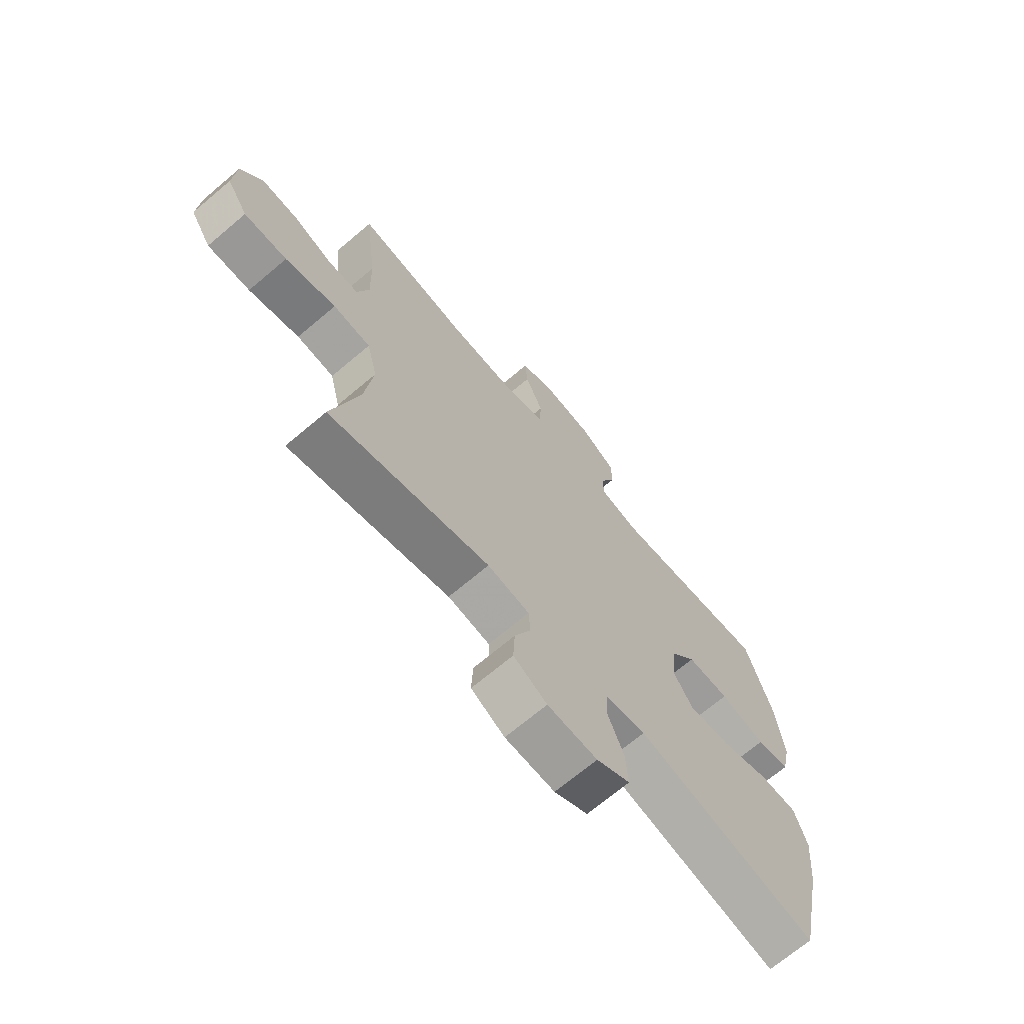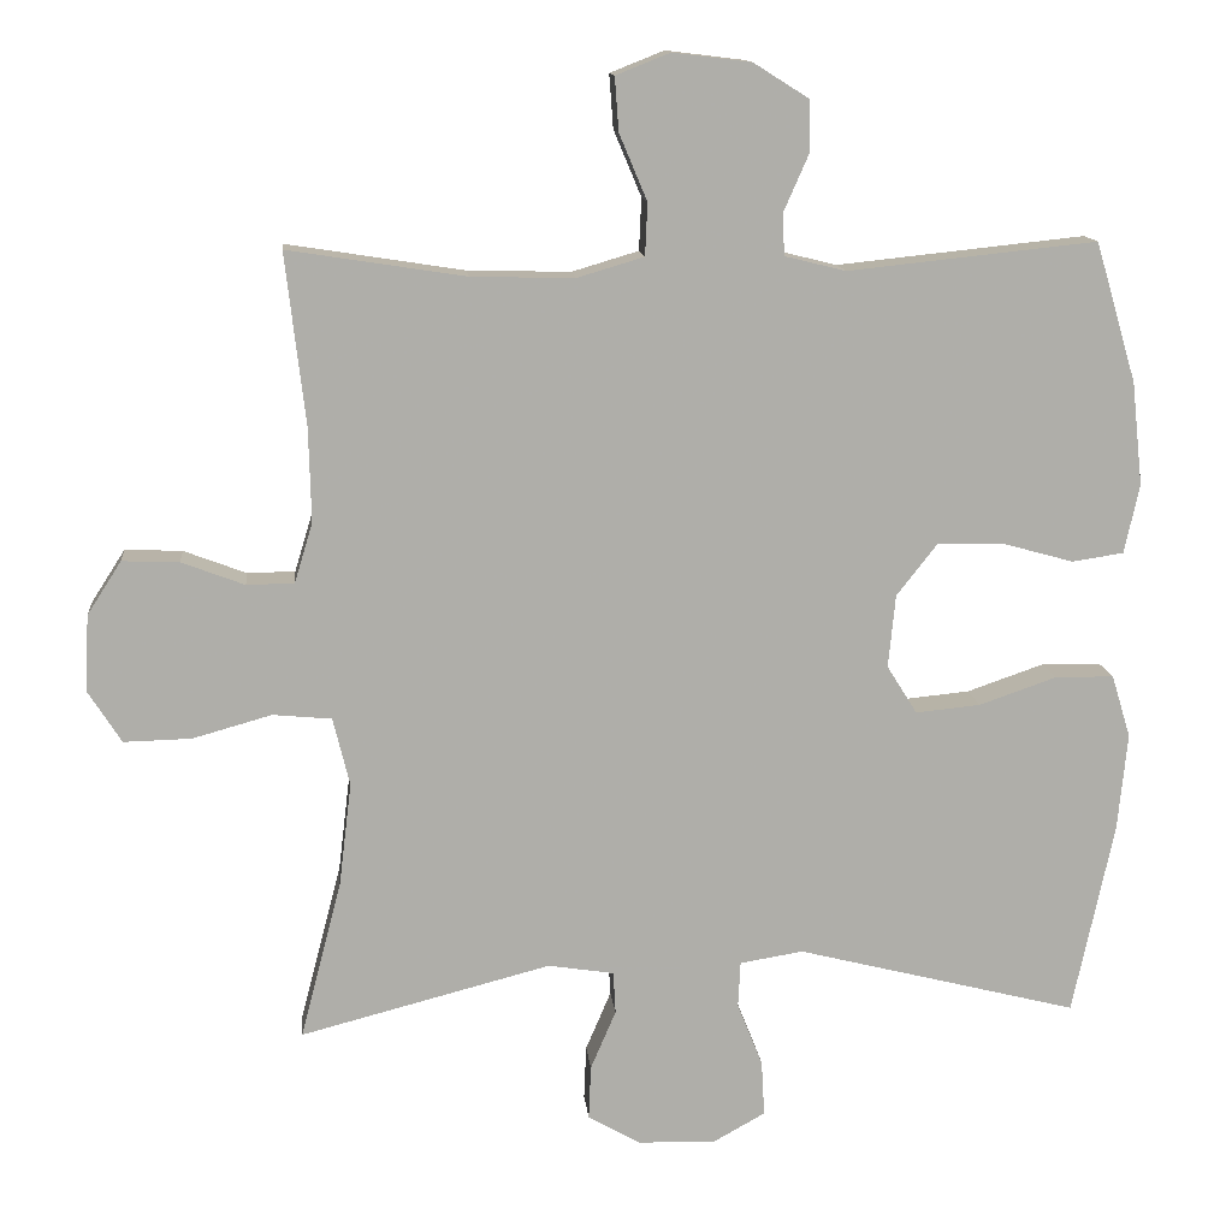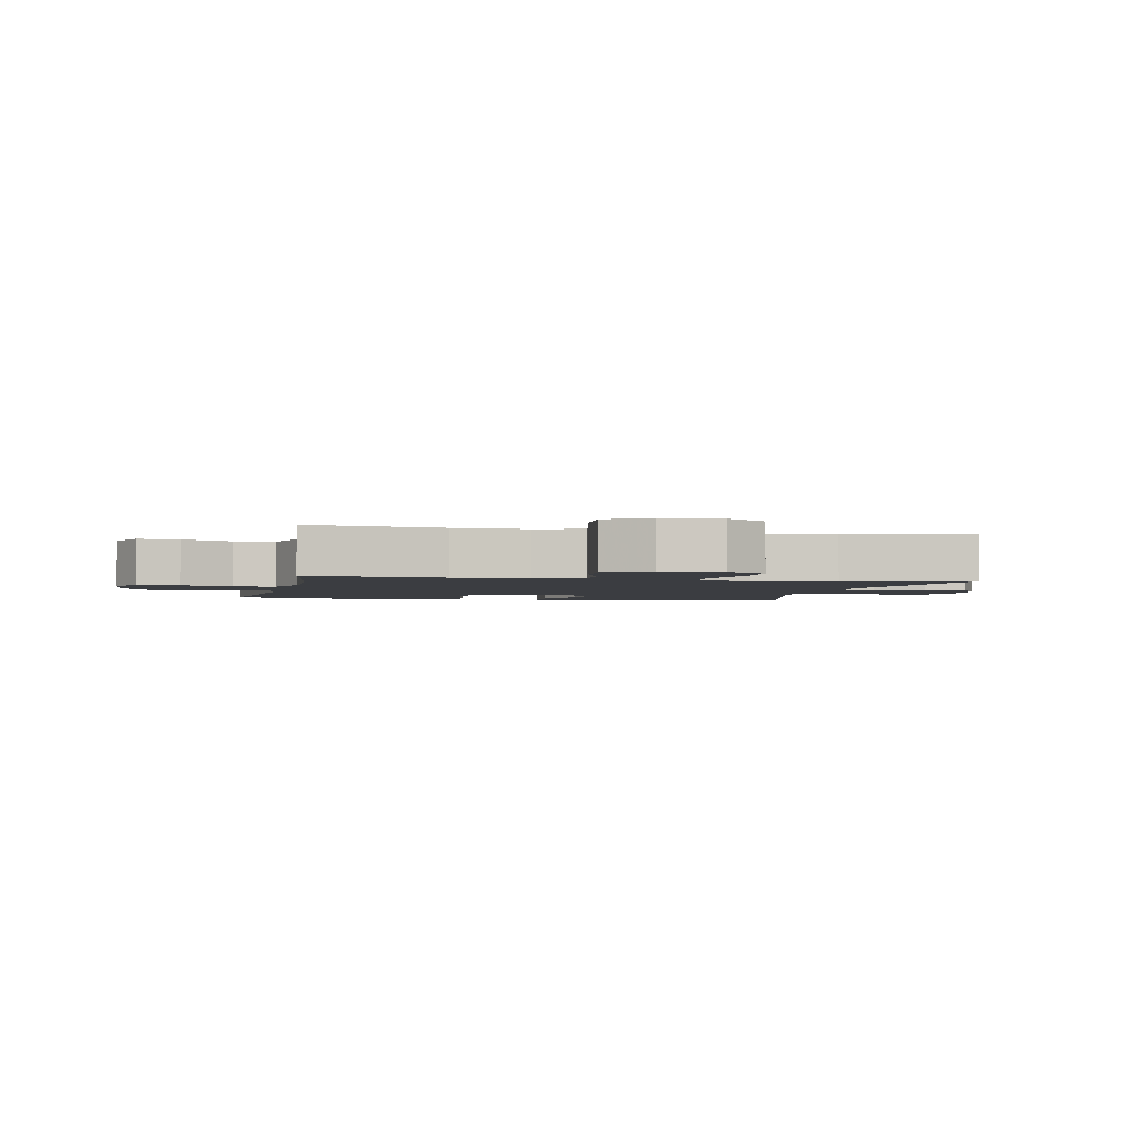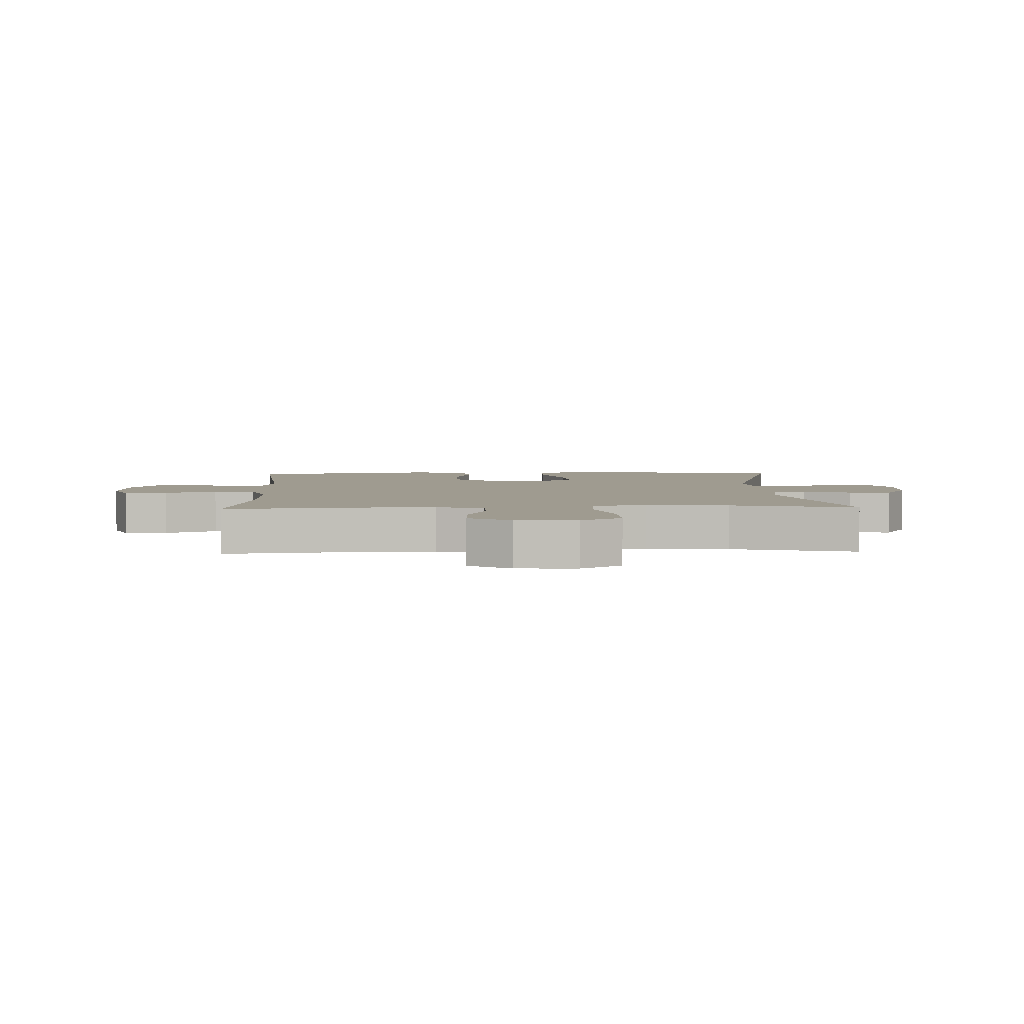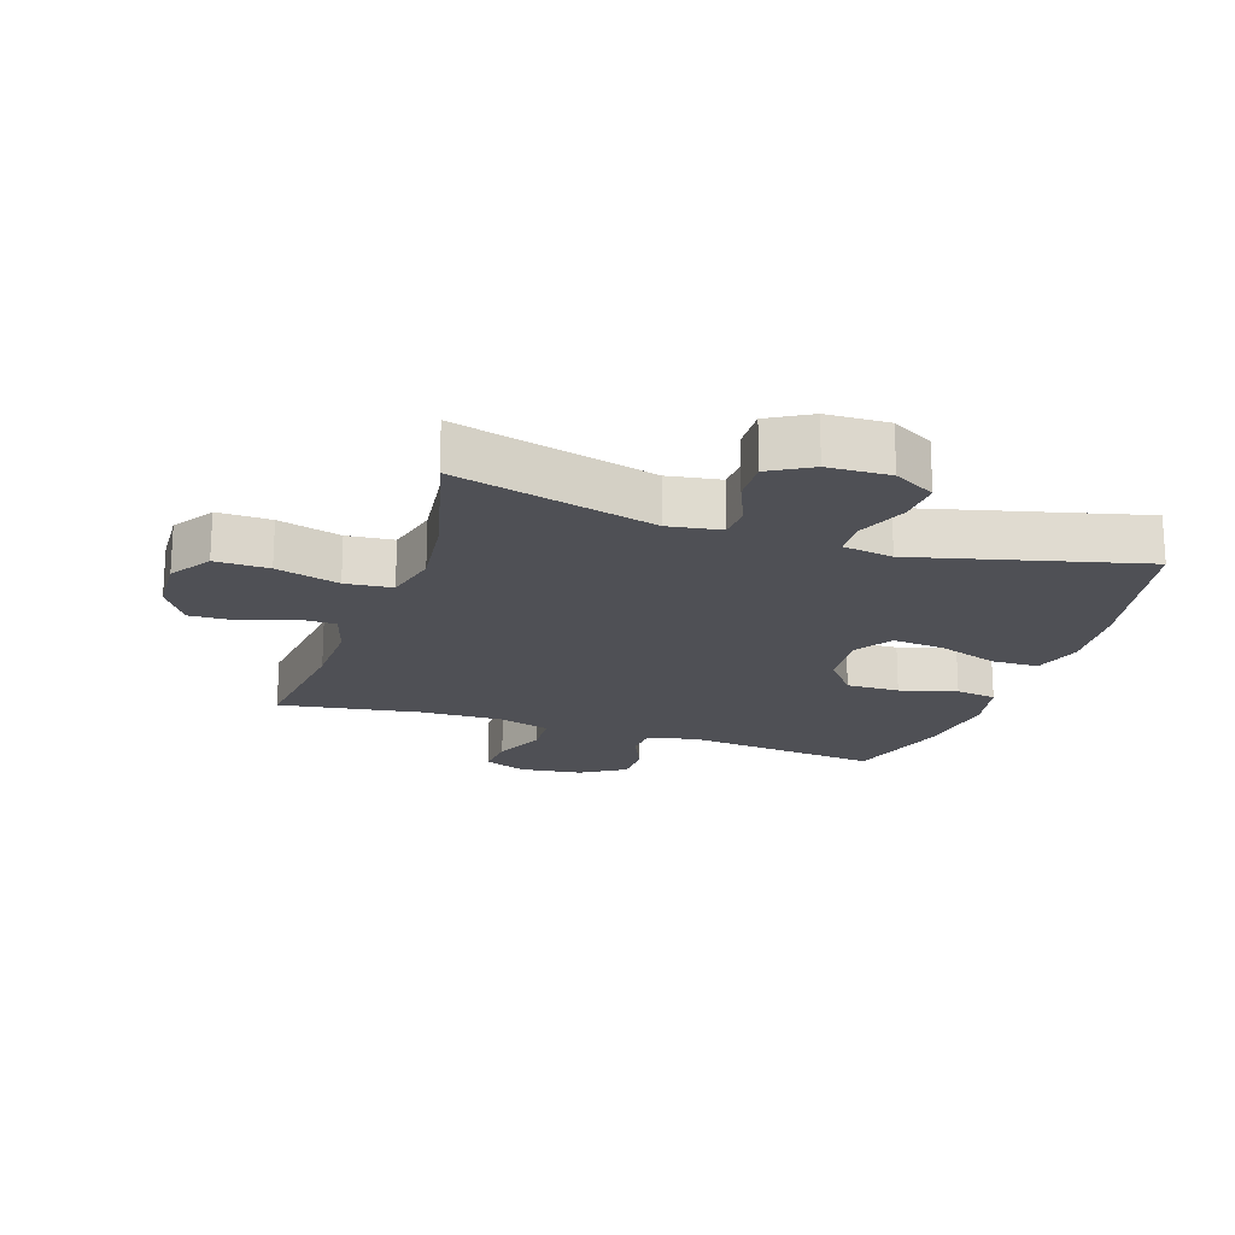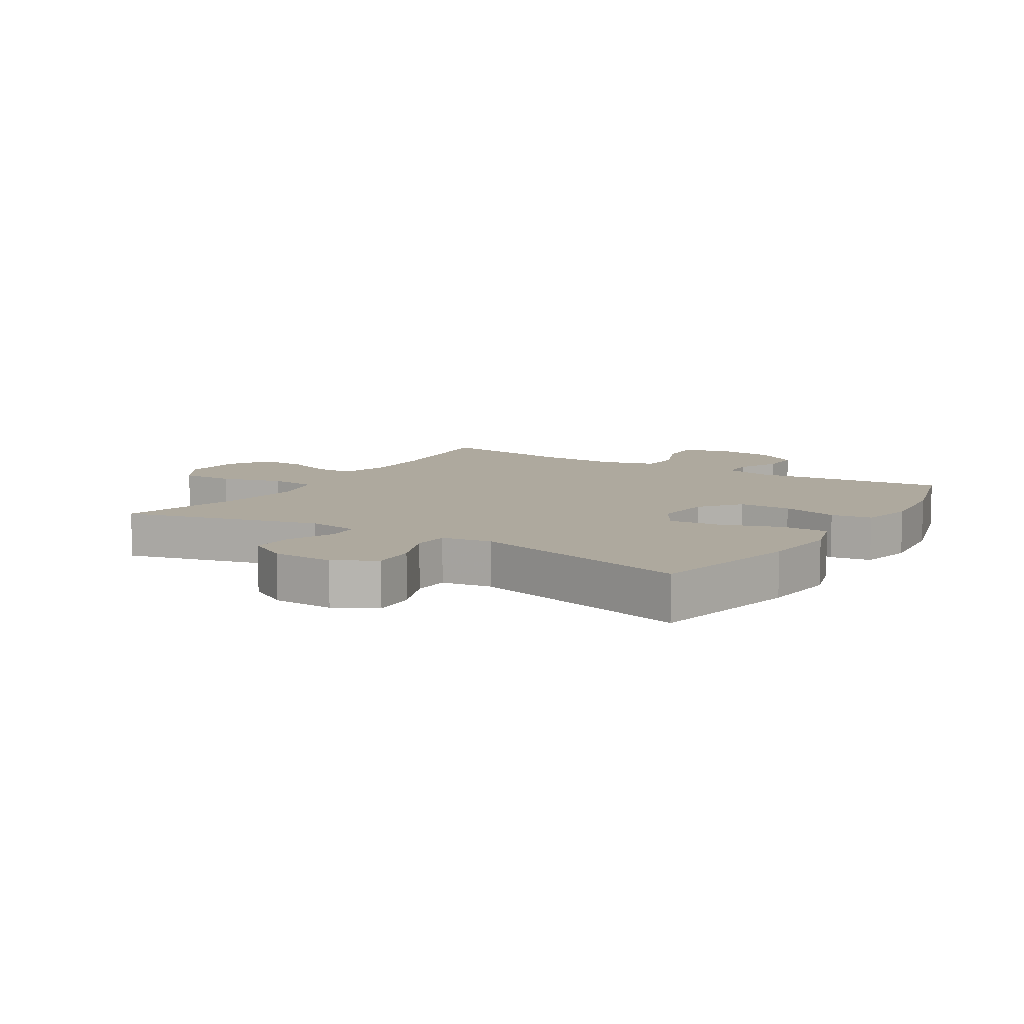
<metadata>
{"format":"obj","ext":"obj","renderer":"f3d","projection":"perspective","resolution":1024,"background":"white","views":[{"elev":-69.6,"azim":130.2,"up":"+Z"},{"elev":12.9,"azim":174.4,"up":"+Z"},{"elev":-2.5,"azim":77.6,"up":"+Y"},{"elev":4.1,"azim":87.8,"up":"+Y"},{"elev":-19.3,"azim":161.5,"up":"+Y"},{"elev":9.1,"azim":-148.0,"up":"+Y"}]}
</metadata>
<code>
v -0.5 0.07 0.5
v -0.186 0.07 0.467
v -0.109 0.07 0.486
v -0.107 0.07 0.539
v -0.138 0.07 0.609
v -0.138 0.07 0.675
v -0.068 0.07 0.719
v 0.031 0.07 0.731
v 0.099 0.07 0.704
v 0.094 0.07 0.636
v 0.059 0.07 0.553
v 0.062 0.07 0.487
v 0.146 0.07 0.462
v 0.276 0.07 0.465
v 0.5 0.07 0.5
v 0.475 0.07 0.284
v 0.472 0.07 0.166
v 0.495 0.07 0.09
v 0.555 0.07 0.089
v 0.634 0.07 0.119
v 0.706 0.07 0.122
v 0.749 0.07 0.055
v 0.754 0.07 -0.041
v 0.712 0.07 -0.107
v 0.627 0.07 -0.105
v 0.527 0.07 -0.077
v 0.453 0.07 -0.084
v 0.432 0.07 -0.17
v 0.448 0.07 -0.301
v 0.5 0.07 -0.5
v 0.184 0.07 -0.418
v 0.101 0.07 -0.431
v 0.098 0.07 -0.484
v 0.13 0.07 -0.559
v 0.133 0.07 -0.627
v 0.067 0.07 -0.665
v -0.031 0.07 -0.668
v -0.097 0.07 -0.631
v -0.093 0.07 -0.561
v -0.061 0.07 -0.481
v -0.064 0.07 -0.423
v -0.144 0.07 -0.41
v -0.5 0.07 -0.5
v -0.552 0.07 -0.256
v -0.564 0.07 -0.133
v -0.54 0.07 -0.054
v -0.466 0.07 -0.053
v -0.368 0.07 -0.087
v -0.286 0.07 -0.095
v -0.248 0.07 -0.034
v -0.257 0.07 0.058
v -0.308 0.07 0.123
v -0.392 0.07 0.122
v -0.482 0.07 0.097
v -0.547 0.07 0.107
v -0.566 0.07 0.194
v -0.552 0.07 0.324
v -0.5 0 0.5
v -0.186 0 0.467
v -0.109 0 0.486
v -0.107 0 0.539
v -0.138 0 0.609
v -0.138 0 0.675
v -0.068 0 0.719
v 0.031 0 0.731
v 0.099 0 0.704
v 0.094 0 0.636
v 0.059 0 0.553
v 0.062 0 0.487
v 0.146 0 0.462
v 0.276 0 0.465
v 0.5 0 0.5
v 0.475 0 0.284
v 0.472 0 0.166
v 0.495 0 0.09
v 0.555 0 0.089
v 0.634 0 0.119
v 0.706 0 0.122
v 0.749 0 0.055
v 0.754 0 -0.041
v 0.712 0 -0.107
v 0.627 0 -0.105
v 0.527 0 -0.077
v 0.453 0 -0.084
v 0.432 0 -0.17
v 0.448 0 -0.301
v 0.5 0 -0.5
v 0.184 0 -0.418
v 0.101 0 -0.431
v 0.098 0 -0.484
v 0.13 0 -0.559
v 0.133 0 -0.627
v 0.067 0 -0.665
v -0.031 0 -0.668
v -0.097 0 -0.631
v -0.093 0 -0.561
v -0.061 0 -0.481
v -0.064 0 -0.423
v -0.144 0 -0.41
v -0.5 0 -0.5
v -0.552 0 -0.256
v -0.564 0 -0.133
v -0.54 0 -0.054
v -0.466 0 -0.053
v -0.368 0 -0.087
v -0.286 0 -0.095
v -0.248 0 -0.034
v -0.257 0 0.058
v -0.308 0 0.123
v -0.392 0 0.122
v -0.482 0 0.097
v -0.547 0 0.107
v -0.566 0 0.194
v -0.552 0 0.324
f 56 57 1 2
f 53 54 55 56
f 52 53 56 2
f 51 52 2 3
f 50 51 3
f 45 46 47 48
f 45 48 49
f 42 43 44 45
f 41 42 45 49
f 37 38 39 40
f 37 40 41
f 36 37 41
f 33 34 35 36
f 32 33 36 41
f 31 32 41 49
f 29 30 31 49
f 23 24 25 26
f 23 26 27
f 22 23 27
f 19 20 21 22
f 18 19 22 27
f 17 18 27 28
f 14 15 16
f 13 14 16 17
f 12 13 17 28
f 8 9 10 11
f 8 11 12
f 7 8 12
f 4 5 6 7
f 3 4 7 12
f 50 3 12 28
f 28 29 49 50
f 59 58 114 113
f 113 112 111 110
f 59 113 110 109
f 60 59 109 108
f 60 108 107
f 105 104 103 102
f 106 105 102
f 102 101 100 99
f 106 102 99 98
f 97 96 95 94
f 98 97 94
f 98 94 93
f 93 92 91 90
f 98 93 90 89
f 106 98 89 88
f 106 88 87 86
f 83 82 81 80
f 84 83 80
f 84 80 79
f 79 78 77 76
f 84 79 76 75
f 85 84 75 74
f 73 72 71
f 74 73 71 70
f 85 74 70 69
f 68 67 66 65
f 69 68 65
f 69 65 64
f 64 63 62 61
f 69 64 61 60
f 85 69 60 107
f 107 106 86 85
f 1 58 59 2
f 2 59 60 3
f 3 60 61 4
f 4 61 62 5
f 5 62 63 6
f 6 63 64 7
f 7 64 65 8
f 8 65 66 9
f 9 66 67 10
f 10 67 68 11
f 11 68 69 12
f 12 69 70 13
f 13 70 71 14
f 14 71 72 15
f 15 72 73 16
f 16 73 74 17
f 17 74 75 18
f 18 75 76 19
f 19 76 77 20
f 20 77 78 21
f 21 78 79 22
f 22 79 80 23
f 23 80 81 24
f 24 81 82 25
f 25 82 83 26
f 26 83 84 27
f 27 84 85 28
f 28 85 86 29
f 29 86 87 30
f 30 87 88 31
f 31 88 89 32
f 32 89 90 33
f 33 90 91 34
f 34 91 92 35
f 35 92 93 36
f 36 93 94 37
f 37 94 95 38
f 38 95 96 39
f 39 96 97 40
f 40 97 98 41
f 41 98 99 42
f 42 99 100 43
f 43 100 101 44
f 44 101 102 45
f 45 102 103 46
f 46 103 104 47
f 47 104 105 48
f 48 105 106 49
f 49 106 107 50
f 50 107 108 51
f 51 108 109 52
f 52 109 110 53
f 53 110 111 54
f 54 111 112 55
f 55 112 113 56
f 56 113 114 57
f 57 114 58 1

</code>
